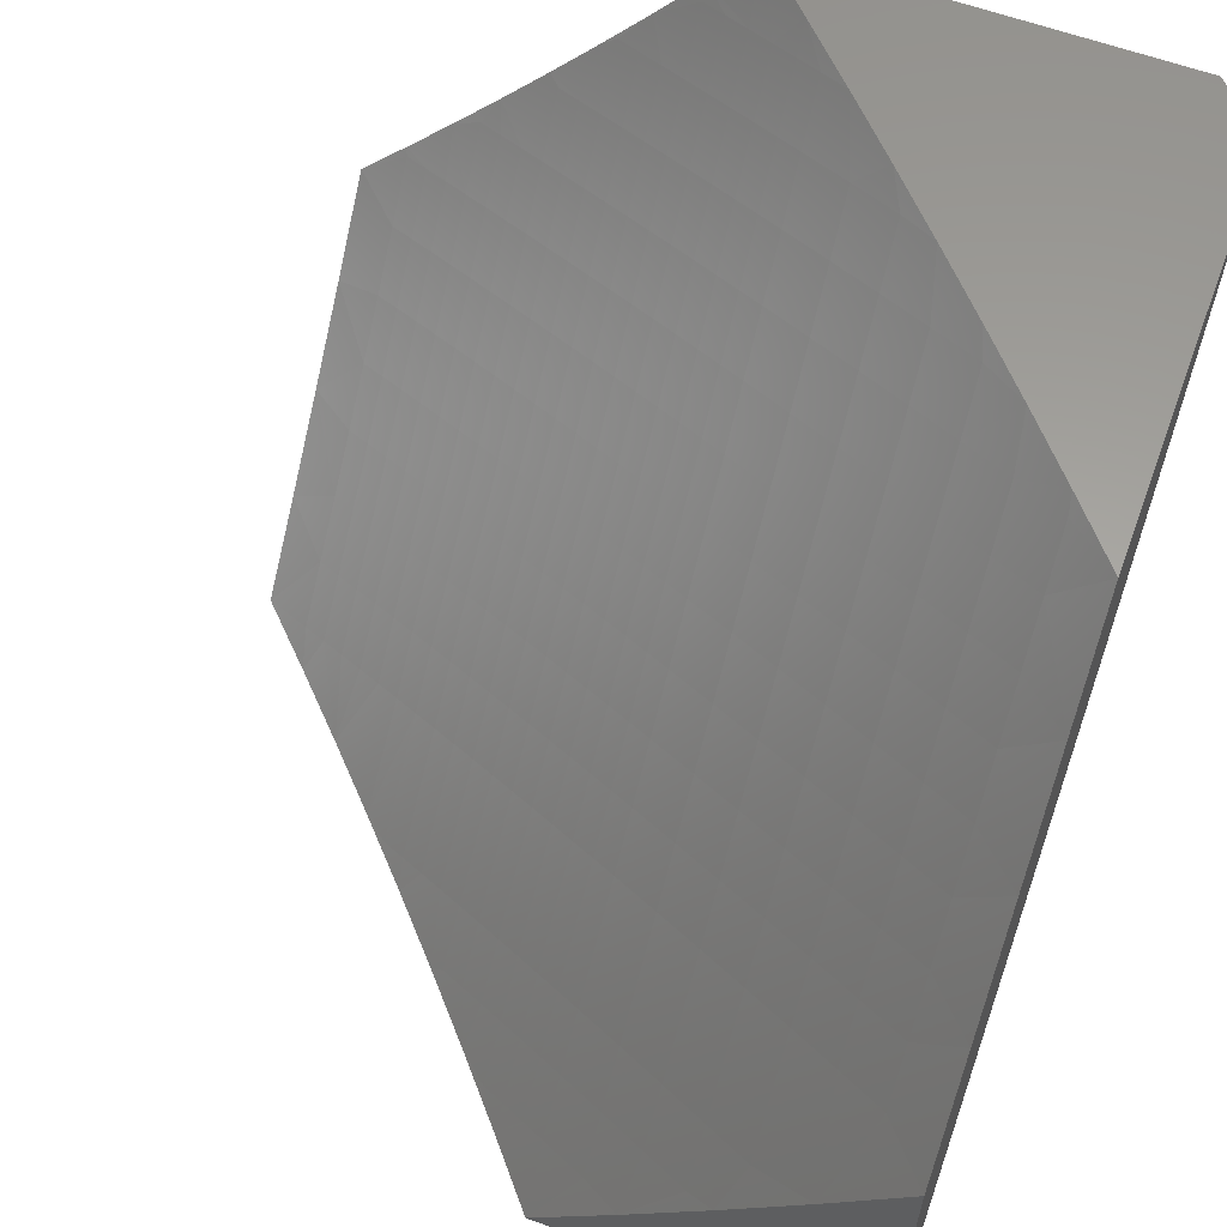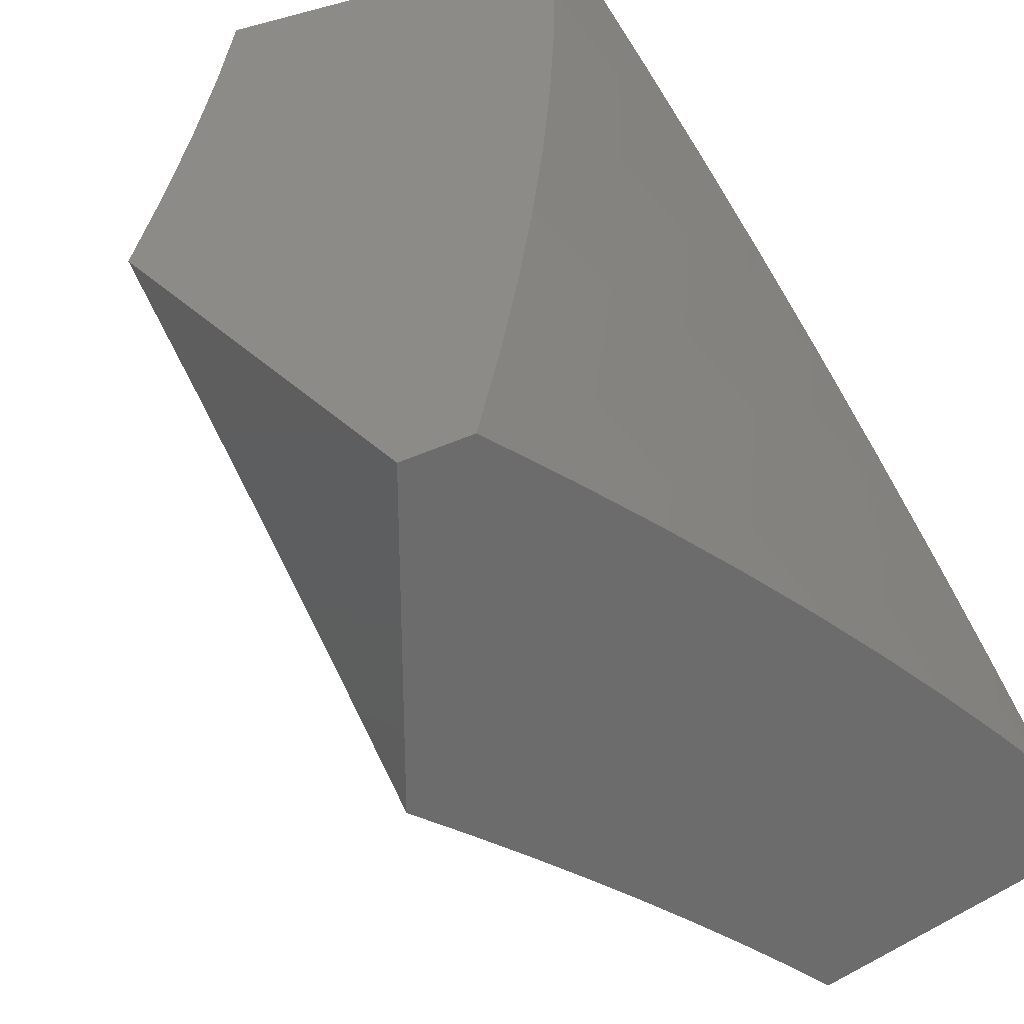
<metadata>
{"format":"stl","ext":"stl","renderer":"f3d","projection":"perspective","resolution":1024,"background":"white","views":[{"elev":61.2,"azim":-69.8,"up":"+Y"},{"elev":32.5,"azim":-36.2,"up":"+Z"}]}
</metadata>
<code>
# stl→obj: 386 verts, 768 faces
v 6.91 -5.689 7
v 6.937 -5.584 7.065
v 7 -5.582 7
v 6.992 -5.518 7.065
v 7 -5.512 7.062
v 6.973 -5.503 7.097
v 7 -5.441 7.123
v 6.954 -5.489 7.13
v 6.935 -5.474 7.162
v 6.881 -5.539 7.162
v 6.862 -5.524 7.194
v 6.807 -5.588 7.194
v 6.789 -5.573 7.226
v 6.733 -5.637 7.226
v 6.714 -5.621 7.258
v 6.659 -5.684 7.258
v 6.64 -5.668 7.29
v 6.584 -5.731 7.29
v 6.565 -5.715 7.322
v 6.508 -5.776 7.322
v 6.49 -5.76 7.354
v 6.432 -5.821 7.354
v 6.414 -5.805 7.385
v 6.298 -5.925 7.385
v 6.28 -5.908 7.417
v 6.221 -5.967 7.417
v 6.203 -5.949 7.449
v 6.162 -6 7.44
v 6.126 -5.99 7.48
v 6.081 -6 7.51
v 6.108 -5.973 7.511
v 6.09 -5.955 7.542
v 6.167 -5.915 7.511
v 6.148 -5.897 7.542
v 6.225 -5.856 7.511
v 6.206 -5.839 7.542
v 6.339 -5.737 7.511
v 6.32 -5.72 7.542
v 6.396 -5.677 7.511
v 6.377 -5.66 7.542
v 6.452 -5.616 7.511
v 6.433 -5.599 7.542
v 6.507 -5.555 7.511
v 6.488 -5.538 7.542
v 6.562 -5.493 7.511
v 6.542 -5.477 7.542
v 6.616 -5.431 7.511
v 6.596 -5.415 7.542
v 6.669 -5.368 7.511
v 6.649 -5.352 7.542
v 6.722 -5.305 7.511
v 6.702 -5.289 7.542
v 6.774 -5.241 7.511
v 6.754 -5.226 7.542
v 6.825 -5.177 7.511
v 6.805 -5.162 7.542
v 6.876 -5.113 7.511
v 6.855 -5.097 7.542
v 6.926 -5.047 7.511
v 6.905 -5.032 7.542
v 6.931 -5 7.542
v 6.885 -5.017 7.574
v 6.861 -5 7.609
v 6.835 -5.082 7.574
v 6.794 -5.051 7.636
v 6.743 -5.115 7.636
v 6.702 -5.084 7.697
v 6.652 -5.147 7.697
v 6.61 -5.115 7.759
v 6.56 -5.177 7.759
v 6.518 -5.144 7.82
v 6.467 -5.206 7.82
v 6.426 -5.172 7.88
v 6.374 -5.233 7.88
v 6.333 -5.199 7.94
v 6.281 -5.259 7.94
v 6.219 -5.247 8
v 6.229 -5.318 7.94
v 6.111 -5.368 8
v 6.176 -5.376 7.94
v 6.123 -5.434 7.94
v 6.217 -5.411 7.88
v 6.163 -5.47 7.88
v 6.257 -5.446 7.82
v 6.202 -5.505 7.82
v 6.296 -5.481 7.759
v 6.242 -5.54 7.759
v 6.336 -5.515 7.697
v 6.281 -5.575 7.697
v 6.375 -5.549 7.636
v 6.32 -5.609 7.636
v 6.413 -5.583 7.574
v 6.358 -5.643 7.574
v 6.818 -5.794 7
v 6.825 -5.714 7.065
v 6.882 -5.649 7.065
v 6.863 -5.634 7.097
v 6.918 -5.569 7.097
v 6.845 -5.619 7.13
v 6.9 -5.554 7.13
v 6.826 -5.604 7.162
v 6.724 -5.898 7
v 6.711 -5.842 7.065
v 6.769 -5.778 7.065
v 6.751 -5.763 7.097
v 6.807 -5.699 7.097
v 6.732 -5.747 7.13
v 6.789 -5.683 7.13
v 6.714 -5.731 7.162
v 6.77 -5.668 7.162
v 6.696 -5.716 7.194
v 6.752 -5.652 7.194
v 6.677 -5.7 7.226
v 6.653 -5.905 7.065
v 6.629 -6 7
v 6.594 -5.968 7.065
v 6.553 -6 7.075
v 6.576 -5.952 7.097
v 6.477 -6 7.15
v 6.559 -5.936 7.13
v 6.541 -5.92 7.162
v 6.617 -5.873 7.13
v 6.599 -5.857 7.162
v 6.675 -5.81 7.13
v 6.657 -5.795 7.162
v 6.523 -5.904 7.194
v 6.399 -6 7.224
v 6.505 -5.887 7.226
v 6.487 -5.871 7.258
v 6.563 -5.825 7.226
v 6.545 -5.809 7.258
v 6.62 -5.763 7.226
v 6.602 -5.747 7.258
v 6.37 -5.992 7.258
v 6.321 -6 7.297
v 6.352 -5.976 7.29
v 6.334 -5.959 7.322
v 6.469 -5.855 7.29
v 6.45 -5.838 7.322
v 6.527 -5.793 7.29
v 6.242 -6 7.369
v 6.316 -5.942 7.354
v 6.239 -5.984 7.385
v 6 -6 7.579
v 6.071 -5.937 7.574
v 6.13 -5.879 7.574
v 6.188 -5.821 7.574
v 6.302 -5.703 7.574
v 6.035 -5.901 7.636
v 6 -5.874 7.688
v 6.093 -5.844 7.636
v 6.056 -5.808 7.697
v 6.15 -5.786 7.636
v 6.113 -5.751 7.697
v 6.264 -5.669 7.636
v 6.225 -5.634 7.697
v 6.018 -5.772 7.759
v 6 -5.747 7.794
v 6.075 -5.715 7.759
v 6.037 -5.679 7.82
v 6.187 -5.599 7.759
v 6.148 -5.564 7.82
v 6 -5.618 7.898
v 6 -5.486 8
v 6.069 -5.492 7.94
v 6.108 -5.528 7.88
v 6.326 -5.125 8
v 6.384 -5.139 7.94
v 6.477 -5.112 7.88
v 6.569 -5.083 7.82
v 6.661 -5.052 7.759
v 6.72 -5 7.742
v 6.752 -5.021 7.697
v 6.791 -5 7.676
v 6.435 -5.078 7.94
v 6.429 -5 8
v 6.484 -5.017 7.94
v 6.503 -5 7.937
v 6.527 -5.05 7.88
v 6.576 -5 7.872
v 6.619 -5.021 7.82
v 6.648 -5 7.808
v 7 -5 7.473
v 6.946 -5.062 7.48
v 6.896 -5.128 7.48
v 6.845 -5.192 7.48
v 6.794 -5.257 7.48
v 6.741 -5.321 7.48
v 6.689 -5.384 7.48
v 6.635 -5.447 7.48
v 6.581 -5.509 7.48
v 6.526 -5.571 7.48
v 6.471 -5.633 7.48
v 6.415 -5.694 7.48
v 6.358 -5.754 7.48
v 6.243 -5.873 7.48
v 6.185 -5.932 7.48
v 7 -5.075 7.417
v 6.967 -5.077 7.449
v 6.916 -5.143 7.449
v 6.865 -5.208 7.449
v 6.814 -5.272 7.449
v 6.761 -5.336 7.449
v 6.708 -5.4 7.449
v 6.655 -5.463 7.449
v 6.6 -5.525 7.449
v 6.545 -5.588 7.449
v 6.49 -5.649 7.449
v 6.434 -5.71 7.449
v 6.377 -5.771 7.449
v 6.262 -5.89 7.449
v 6.987 -5.092 7.417
v 7 -5.149 7.36
v 6.936 -5.158 7.417
v 6.956 -5.173 7.385
v 6.885 -5.223 7.417
v 6.905 -5.238 7.385
v 6.833 -5.288 7.417
v 6.853 -5.303 7.385
v 6.781 -5.352 7.417
v 6.801 -5.367 7.385
v 6.728 -5.416 7.417
v 6.747 -5.431 7.385
v 6.674 -5.479 7.417
v 6.693 -5.495 7.385
v 6.62 -5.542 7.417
v 6.639 -5.558 7.385
v 6.565 -5.604 7.417
v 6.584 -5.62 7.385
v 6.509 -5.666 7.417
v 6.528 -5.682 7.385
v 6.452 -5.727 7.417
v 6.471 -5.744 7.385
v 6.395 -5.788 7.417
v 7 -5.223 7.302
v 6.996 -5.202 7.322
v 6.976 -5.188 7.354
v 7 -5.296 7.243
v 6.964 -5.283 7.29
v 6.945 -5.268 7.322
v 6.925 -5.253 7.354
v 7 -5.369 7.183
v 6.951 -5.378 7.226
v 6.984 -5.298 7.258
v 6.912 -5.348 7.29
v 6.892 -5.333 7.322
v 6.84 -5.398 7.322
v 6.82 -5.383 7.354
v 6.767 -5.447 7.354
v 6.989 -5.408 7.162
v 6.97 -5.393 7.194
v 6.897 -5.444 7.226
v 6.878 -5.428 7.258
v 6.824 -5.493 7.258
v 6.805 -5.478 7.29
v 6.751 -5.542 7.29
v 6.732 -5.526 7.322
v 6.677 -5.589 7.322
v 6.658 -5.574 7.354
v 6.602 -5.636 7.354
v 6.843 -5.508 7.226
v 6.916 -5.459 7.194
v 6.77 -5.557 7.258
v 6.696 -5.605 7.29
v 6.621 -5.652 7.322
v 6.546 -5.698 7.354
v 6.786 -5.462 7.322
v 6.859 -5.413 7.29
v 6.713 -5.51 7.354
v 6.629 -5.336 7.574
v 6.682 -5.273 7.574
v 6.733 -5.21 7.574
v 6.784 -5.146 7.574
v 6.589 -5.304 7.636
v 6.641 -5.242 7.636
v 6.693 -5.179 7.636
v 6.576 -5.399 7.574
v 6.523 -5.46 7.574
v 6.468 -5.522 7.574
v 6.549 -5.271 7.697
v 6.601 -5.209 7.697
v 6.537 -5.366 7.636
v 6.483 -5.427 7.636
v 6.429 -5.488 7.636
v 6.508 -5.239 7.759
v 6.497 -5.333 7.697
v 6.444 -5.394 7.697
v 6.39 -5.455 7.697
v 6.415 -5.267 7.82
v 6.322 -5.293 7.88
v 6.456 -5.3 7.759
v 6.404 -5.361 7.759
v 6.35 -5.421 7.759
v 6.873 -5.318 7.354
v 6.931 -5.363 7.258
v 6.363 -5.327 7.82
v 6.27 -5.352 7.88
v 6.31 -5.387 7.82
v 6.693 -5.826 7.097
v 6.635 -5.889 7.097
v 6.639 -5.779 7.194
v 6.581 -5.841 7.194
v 7 -5 7.941
v 6.936 -5 8
v 6.98 -5.09 7.899
v 6.839 -5.132 8
v 6.929 -5.158 7.899
v 6.878 -5.226 7.899
v 6.947 -5.278 7.798
v 6.895 -5.346 7.798
v 7 -5.26 7.761
v 6.963 -5.398 7.695
v 7 -5.387 7.667
v 6.909 -5.467 7.695
v 6.975 -5.519 7.591
v 6.921 -5.587 7.591
v 7 -5.513 7.572
v 6.985 -5.639 7.487
v 7 -5.638 7.474
v 6.929 -5.708 7.487
v 6.993 -5.76 7.381
v 6.936 -5.829 7.381
v 7 -5.76 7.374
v 6.997 -5.88 7.275
v 7 -5.881 7.272
v 6.939 -5.949 7.275
v 7 -6 7.168
v 6.892 -6 7.278
v 6.878 -5.897 7.381
v 6.819 -5.964 7.381
v 6.816 -5.843 7.487
v 6.758 -5.91 7.487
v 6.753 -5.789 7.591
v 6.695 -5.856 7.591
v 6.689 -5.734 7.695
v 6.632 -5.8 7.695
v 6.624 -5.679 7.798
v 6.567 -5.744 7.798
v 6.558 -5.622 7.899
v 6.502 -5.687 7.899
v 6.426 -5.64 8
v 6.446 -5.751 7.899
v 6.317 -5.762 8
v 6.389 -5.814 7.899
v 6.331 -5.877 7.899
v 6.395 -5.936 7.798
v 6.336 -5.998 7.798
v 6.444 -6 7.701
v 6.329 -6 7.803
v 6.273 -5.939 7.899
v 6.211 -6 7.902
v 6.206 -5.882 8
v 6.092 -6 8
v 6.74 -5.262 8
v 6.827 -5.293 7.899
v 6.842 -5.414 7.798
v 6.855 -5.534 7.695
v 6.865 -5.655 7.591
v 6.873 -5.776 7.487
v 6.774 -5.36 7.899
v 6.638 -5.39 8
v 6.721 -5.426 7.899
v 6.668 -5.492 7.899
v 6.734 -5.547 7.798
v 6.679 -5.613 7.798
v 6.745 -5.668 7.695
v 6.533 -5.516 8
v 6.613 -5.558 7.899
v 6.457 -5.994 7.695
v 6.559 -6 7.598
v 6.516 -5.93 7.695
v 6.578 -5.986 7.591
v 6.574 -5.865 7.695
v 6.637 -5.921 7.591
v 6.672 -6 7.493
v 6.699 -5.977 7.487
v 6.783 -6 7.386
v 6.999 -5.21 7.798
v 7 -5.131 7.852
v 6.789 -5.481 7.798
v 6.8 -5.602 7.695
v 6.809 -5.722 7.591
v 6.511 -5.808 7.798
v 6.453 -5.872 7.798
v 6 -6 8
v 7 -6 7
f 1 2 3
f 3 2 4
f 3 4 5
f 5 4 6
f 5 6 7
f 7 6 8
f 7 8 9
f 9 8 10
f 9 10 11
f 11 10 12
f 11 12 13
f 13 12 14
f 13 14 15
f 15 14 16
f 15 16 17
f 17 16 18
f 17 18 19
f 19 18 20
f 19 20 21
f 21 20 22
f 21 22 23
f 23 22 24
f 23 24 25
f 25 24 26
f 25 26 27
f 27 26 28
f 27 28 29
f 29 28 30
f 29 30 31
f 31 30 32
f 31 32 33
f 33 32 34
f 33 34 35
f 35 34 36
f 35 36 37
f 37 36 38
f 37 38 39
f 39 38 40
f 39 40 41
f 41 40 42
f 41 42 43
f 43 42 44
f 43 44 45
f 45 44 46
f 45 46 47
f 47 46 48
f 47 48 49
f 49 48 50
f 49 50 51
f 51 50 52
f 51 52 53
f 53 52 54
f 53 54 55
f 55 54 56
f 55 56 57
f 57 56 58
f 57 58 59
f 59 58 60
f 59 60 61
f 61 60 62
f 61 62 63
f 63 62 64
f 63 64 65
f 65 64 66
f 65 66 67
f 67 66 68
f 67 68 69
f 69 68 70
f 69 70 71
f 71 70 72
f 71 72 73
f 73 72 74
f 73 74 75
f 75 74 76
f 75 76 77
f 77 76 78
f 77 78 79
f 79 78 80
f 79 80 81
f 81 80 82
f 81 82 83
f 83 82 84
f 83 84 85
f 85 84 86
f 85 86 87
f 87 86 88
f 87 88 89
f 89 88 90
f 89 90 91
f 91 90 92
f 91 92 93
f 93 92 42
f 93 42 40
f 94 95 1
f 1 95 96
f 1 96 2
f 2 96 97
f 2 97 98
f 98 97 99
f 98 99 100
f 100 99 101
f 100 101 10
f 10 101 12
f 102 103 94
f 94 103 104
f 94 104 95
f 95 104 105
f 95 105 106
f 106 105 107
f 106 107 108
f 108 107 109
f 108 109 110
f 110 109 111
f 110 111 112
f 112 111 113
f 112 113 14
f 14 113 16
f 103 102 114
f 114 102 115
f 114 115 116
f 116 115 117
f 116 117 118
f 118 117 119
f 118 119 120
f 120 119 121
f 120 121 122
f 122 121 123
f 122 123 124
f 124 123 125
f 124 125 107
f 107 125 109
f 121 119 126
f 126 119 127
f 126 127 128
f 128 127 129
f 128 129 130
f 130 129 131
f 130 131 132
f 132 131 133
f 132 133 113
f 113 133 16
f 129 127 134
f 134 127 135
f 134 135 136
f 136 135 137
f 136 137 138
f 138 137 139
f 138 139 140
f 140 139 20
f 140 20 18
f 135 141 137
f 137 141 142
f 137 142 139
f 139 142 22
f 139 22 20
f 142 141 143
f 143 141 28
f 143 28 26
f 30 144 32
f 32 144 145
f 32 145 34
f 34 145 146
f 34 146 36
f 36 146 147
f 36 147 38
f 38 147 148
f 38 148 40
f 40 148 93
f 145 144 149
f 149 144 150
f 149 150 151
f 151 150 152
f 151 152 153
f 153 152 154
f 153 154 155
f 155 154 156
f 155 156 91
f 91 156 89
f 152 150 157
f 157 150 158
f 157 158 159
f 159 158 160
f 159 160 161
f 161 160 162
f 161 162 87
f 87 162 85
f 158 163 160
f 160 163 162
f 164 165 163
f 163 165 166
f 163 166 162
f 162 166 85
f 164 79 165
f 165 79 81
f 165 81 83
f 77 167 75
f 75 167 168
f 75 168 73
f 73 168 169
f 73 169 71
f 71 169 170
f 71 170 69
f 69 170 171
f 69 171 67
f 67 171 172
f 67 172 173
f 173 172 174
f 173 174 65
f 65 174 63
f 168 167 175
f 175 167 176
f 175 176 177
f 177 176 178
f 177 178 179
f 179 178 180
f 179 180 170
f 170 180 181
f 170 181 171
f 171 181 182
f 171 182 172
f 180 182 181
f 61 183 59
f 59 183 184
f 59 184 57
f 57 184 185
f 57 185 55
f 55 185 186
f 55 186 53
f 53 186 187
f 53 187 51
f 51 187 188
f 51 188 49
f 49 188 189
f 49 189 47
f 47 189 190
f 47 190 45
f 45 190 191
f 45 191 43
f 43 191 192
f 43 192 41
f 41 192 193
f 41 193 39
f 39 193 194
f 39 194 37
f 37 194 195
f 37 195 35
f 35 195 196
f 35 196 33
f 33 196 197
f 33 197 31
f 31 197 29
f 183 198 184
f 184 198 199
f 184 199 185
f 185 199 200
f 185 200 186
f 186 200 201
f 186 201 187
f 187 201 202
f 187 202 188
f 188 202 203
f 188 203 189
f 189 203 204
f 189 204 190
f 190 204 205
f 190 205 191
f 191 205 206
f 191 206 192
f 192 206 207
f 192 207 193
f 193 207 208
f 193 208 194
f 194 208 209
f 194 209 195
f 195 209 210
f 195 210 196
f 196 210 211
f 196 211 197
f 197 211 27
f 197 27 29
f 199 198 212
f 212 198 213
f 212 213 214
f 214 213 215
f 214 215 216
f 216 215 217
f 216 217 218
f 218 217 219
f 218 219 220
f 220 219 221
f 220 221 222
f 222 221 223
f 222 223 224
f 224 223 225
f 224 225 226
f 226 225 227
f 226 227 228
f 228 227 229
f 228 229 230
f 230 229 231
f 230 231 232
f 232 231 233
f 232 233 234
f 234 233 23
f 234 23 25
f 235 236 213
f 213 236 237
f 213 237 215
f 215 237 217
f 238 239 235
f 235 239 240
f 235 240 236
f 236 240 241
f 236 241 237
f 237 241 217
f 242 243 238
f 238 243 244
f 238 244 239
f 239 244 245
f 239 245 246
f 246 245 247
f 246 247 248
f 248 247 249
f 248 249 223
f 223 249 225
f 7 250 242
f 242 250 251
f 242 251 243
f 243 251 252
f 243 252 253
f 253 252 254
f 253 254 255
f 255 254 256
f 255 256 257
f 257 256 258
f 257 258 259
f 259 258 260
f 259 260 229
f 229 260 231
f 6 4 98
f 98 4 2
f 8 6 100
f 100 6 98
f 100 10 8
f 11 261 262
f 262 261 252
f 262 252 251
f 252 261 254
f 254 261 263
f 254 263 256
f 256 263 264
f 256 264 258
f 258 264 265
f 258 265 260
f 260 265 266
f 260 266 231
f 231 266 233
f 263 261 13
f 13 261 11
f 255 267 268
f 268 267 247
f 268 247 245
f 247 267 249
f 249 267 269
f 249 269 225
f 225 269 227
f 269 267 257
f 257 267 255
f 248 223 221
f 222 204 220
f 220 204 203
f 220 203 218
f 218 203 202
f 218 202 216
f 216 202 201
f 216 201 214
f 214 201 200
f 214 200 212
f 212 200 199
f 204 222 205
f 205 222 224
f 205 224 206
f 206 224 226
f 206 226 207
f 207 226 228
f 207 228 208
f 208 228 230
f 208 230 209
f 209 230 232
f 209 232 210
f 210 232 234
f 210 234 211
f 211 234 25
f 211 25 27
f 50 270 52
f 52 270 271
f 52 271 54
f 54 271 272
f 54 272 56
f 56 272 273
f 56 273 58
f 58 273 64
f 58 64 60
f 60 64 62
f 270 274 271
f 271 274 275
f 271 275 272
f 272 275 276
f 272 276 273
f 273 276 66
f 273 66 64
f 270 50 277
f 277 50 48
f 277 48 278
f 278 48 46
f 278 46 279
f 279 46 44
f 279 44 92
f 92 44 42
f 274 280 275
f 275 280 281
f 275 281 276
f 276 281 68
f 276 68 66
f 274 270 282
f 282 270 277
f 282 277 283
f 283 277 278
f 283 278 284
f 284 278 279
f 284 279 90
f 90 279 92
f 280 285 281
f 281 285 70
f 281 70 68
f 280 274 286
f 286 274 282
f 286 282 287
f 287 282 283
f 287 283 288
f 288 283 284
f 288 284 88
f 88 284 90
f 70 285 72
f 72 285 289
f 72 289 74
f 74 289 290
f 74 290 76
f 76 290 78
f 285 280 291
f 291 280 286
f 291 286 292
f 292 286 287
f 292 287 293
f 293 287 288
f 293 288 86
f 86 288 88
f 168 175 169
f 169 175 179
f 169 179 170
f 177 179 175
f 248 221 294
f 294 221 219
f 294 219 241
f 241 219 217
f 255 268 253
f 253 268 295
f 253 295 243
f 243 295 244
f 295 268 245
f 11 262 9
f 9 262 250
f 9 250 7
f 250 262 251
f 97 96 106
f 106 96 95
f 99 97 108
f 108 97 106
f 101 99 110
f 110 99 108
f 12 101 112
f 112 101 110
f 112 14 12
f 263 13 15
f 263 15 264
f 264 15 17
f 264 17 265
f 265 17 19
f 265 19 266
f 266 19 21
f 266 21 233
f 233 21 23
f 269 257 259
f 229 227 259
f 259 227 269
f 292 296 291
f 291 296 289
f 291 289 285
f 289 296 290
f 290 296 297
f 290 297 78
f 78 297 80
f 296 292 298
f 298 292 293
f 298 293 84
f 84 293 86
f 124 107 105
f 105 104 299
f 299 104 103
f 299 103 300
f 300 103 114
f 300 114 118
f 118 114 116
f 132 113 111
f 111 109 301
f 301 109 125
f 301 125 302
f 302 125 123
f 302 123 126
f 126 123 121
f 18 16 133
f 296 298 297
f 297 298 82
f 297 82 80
f 82 298 84
f 300 122 299
f 299 122 124
f 299 124 105
f 118 120 300
f 300 120 122
f 302 130 301
f 301 130 132
f 301 132 111
f 126 128 302
f 302 128 130
f 18 133 140
f 140 133 131
f 140 131 138
f 138 131 129
f 138 129 136
f 136 129 134
f 155 91 93
f 155 93 148
f 161 87 89
f 161 89 156
f 165 83 166
f 166 83 85
f 161 156 159
f 159 156 154
f 159 154 157
f 157 154 152
f 155 148 153
f 153 148 147
f 153 147 151
f 151 147 146
f 151 146 149
f 149 146 145
f 24 22 142
f 26 24 143
f 143 24 142
f 248 294 246
f 246 294 240
f 246 240 239
f 240 294 241
f 244 295 245
f 173 65 67
f 303 304 305
f 305 304 306
f 305 306 307
f 307 306 308
f 307 308 309
f 309 308 310
f 309 310 311
f 311 310 312
f 311 312 313
f 313 312 314
f 313 314 315
f 315 314 316
f 315 316 317
f 317 316 318
f 317 318 319
f 319 318 320
f 319 320 321
f 321 320 322
f 321 322 323
f 323 322 324
f 323 324 325
f 325 324 326
f 325 326 327
f 327 326 328
f 328 326 329
f 328 329 330
f 330 329 331
f 330 331 332
f 332 331 333
f 332 333 334
f 334 333 335
f 334 335 336
f 336 335 337
f 336 337 338
f 338 337 339
f 338 339 340
f 340 339 341
f 340 341 342
f 342 341 343
f 342 343 344
f 344 343 345
f 344 345 346
f 346 345 347
f 346 347 348
f 348 347 349
f 349 347 350
f 349 350 351
f 351 350 352
f 351 352 353
f 306 354 308
f 308 354 355
f 308 355 310
f 310 355 356
f 310 356 314
f 314 356 357
f 314 357 316
f 316 357 358
f 316 358 320
f 320 358 359
f 320 359 322
f 322 359 329
f 322 329 326
f 355 354 360
f 360 354 361
f 360 361 362
f 362 361 363
f 362 363 364
f 364 363 365
f 364 365 366
f 366 365 335
f 366 335 333
f 361 367 363
f 363 367 368
f 363 368 365
f 365 368 337
f 365 337 335
f 368 367 339
f 339 367 341
f 343 352 345
f 345 352 350
f 345 350 347
f 346 348 369
f 369 348 370
f 369 370 371
f 371 370 372
f 371 372 373
f 373 372 374
f 373 374 336
f 336 374 334
f 370 375 372
f 372 375 374
f 374 375 376
f 376 375 377
f 376 377 332
f 332 377 330
f 377 328 330
f 323 319 321
f 317 313 315
f 309 311 378
f 378 311 379
f 378 379 307
f 307 379 305
f 379 303 305
f 378 307 309
f 355 360 356
f 356 360 380
f 356 380 357
f 357 380 381
f 357 381 358
f 358 381 382
f 358 382 359
f 359 382 331
f 359 331 329
f 312 310 314
f 362 364 380
f 380 364 381
f 382 381 366
f 366 381 364
f 318 316 320
f 360 362 380
f 339 337 368
f 382 366 333
f 333 331 382
f 324 322 326
f 338 340 383
f 383 340 342
f 383 342 384
f 384 342 344
f 384 344 346
f 336 338 373
f 373 338 383
f 373 383 371
f 371 383 384
f 371 384 369
f 369 384 346
f 332 334 376
f 376 334 374
f 164 163 385
f 385 163 158
f 385 158 150
f 150 144 385
f 115 102 386
f 386 102 94
f 386 94 1
f 1 3 386
f 30 349 144
f 144 349 351
f 144 351 353
f 30 28 349
f 349 28 348
f 348 28 141
f 348 141 370
f 370 141 135
f 370 135 375
f 375 135 127
f 375 127 119
f 375 119 377
f 377 119 117
f 377 117 328
f 328 117 115
f 328 115 327
f 327 115 386
f 353 385 144
f 167 361 176
f 176 361 354
f 176 354 306
f 361 167 367
f 367 167 77
f 367 77 341
f 341 77 79
f 341 79 343
f 343 79 164
f 343 164 352
f 352 164 385
f 352 385 353
f 306 304 176
f 183 61 303
f 303 61 63
f 303 63 174
f 174 172 303
f 303 172 304
f 304 172 182
f 304 182 180
f 180 178 304
f 304 178 176
f 5 325 3
f 3 325 327
f 3 327 386
f 325 5 323
f 323 5 7
f 323 7 319
f 319 7 242
f 319 242 238
f 319 238 317
f 317 238 235
f 317 235 313
f 313 235 213
f 313 213 198
f 313 198 311
f 311 198 183
f 311 183 379
f 379 183 303

</code>
